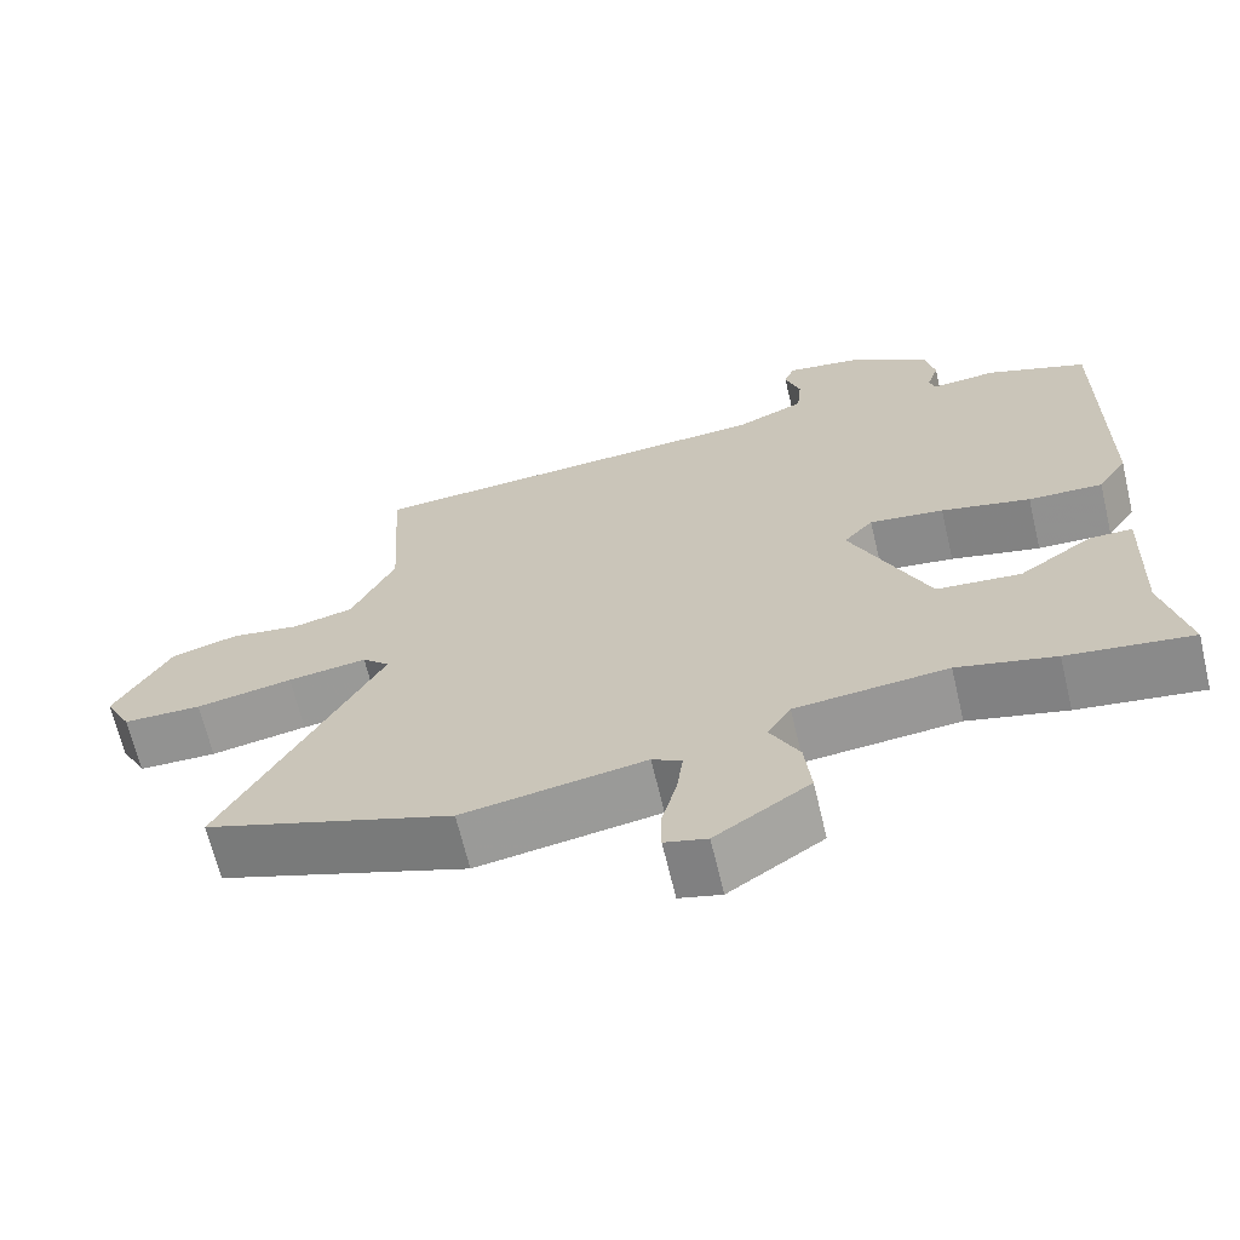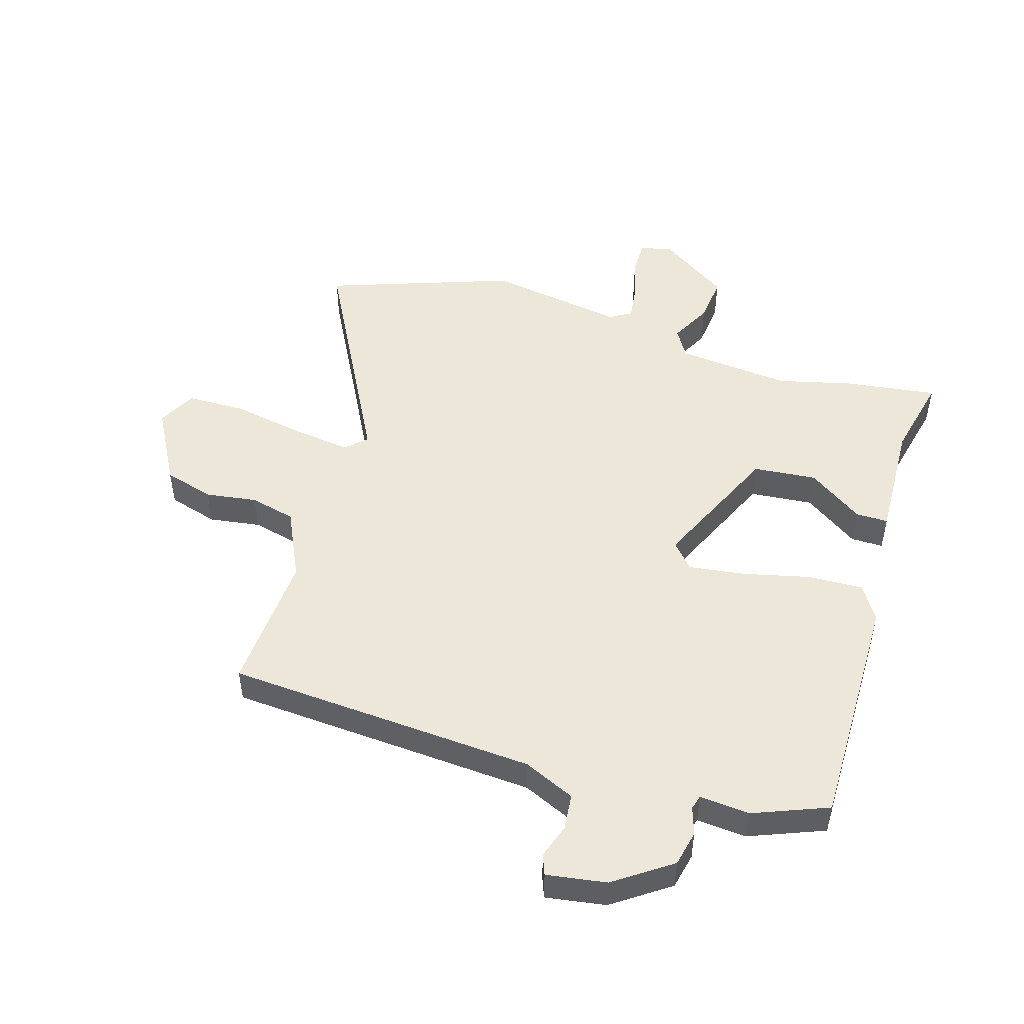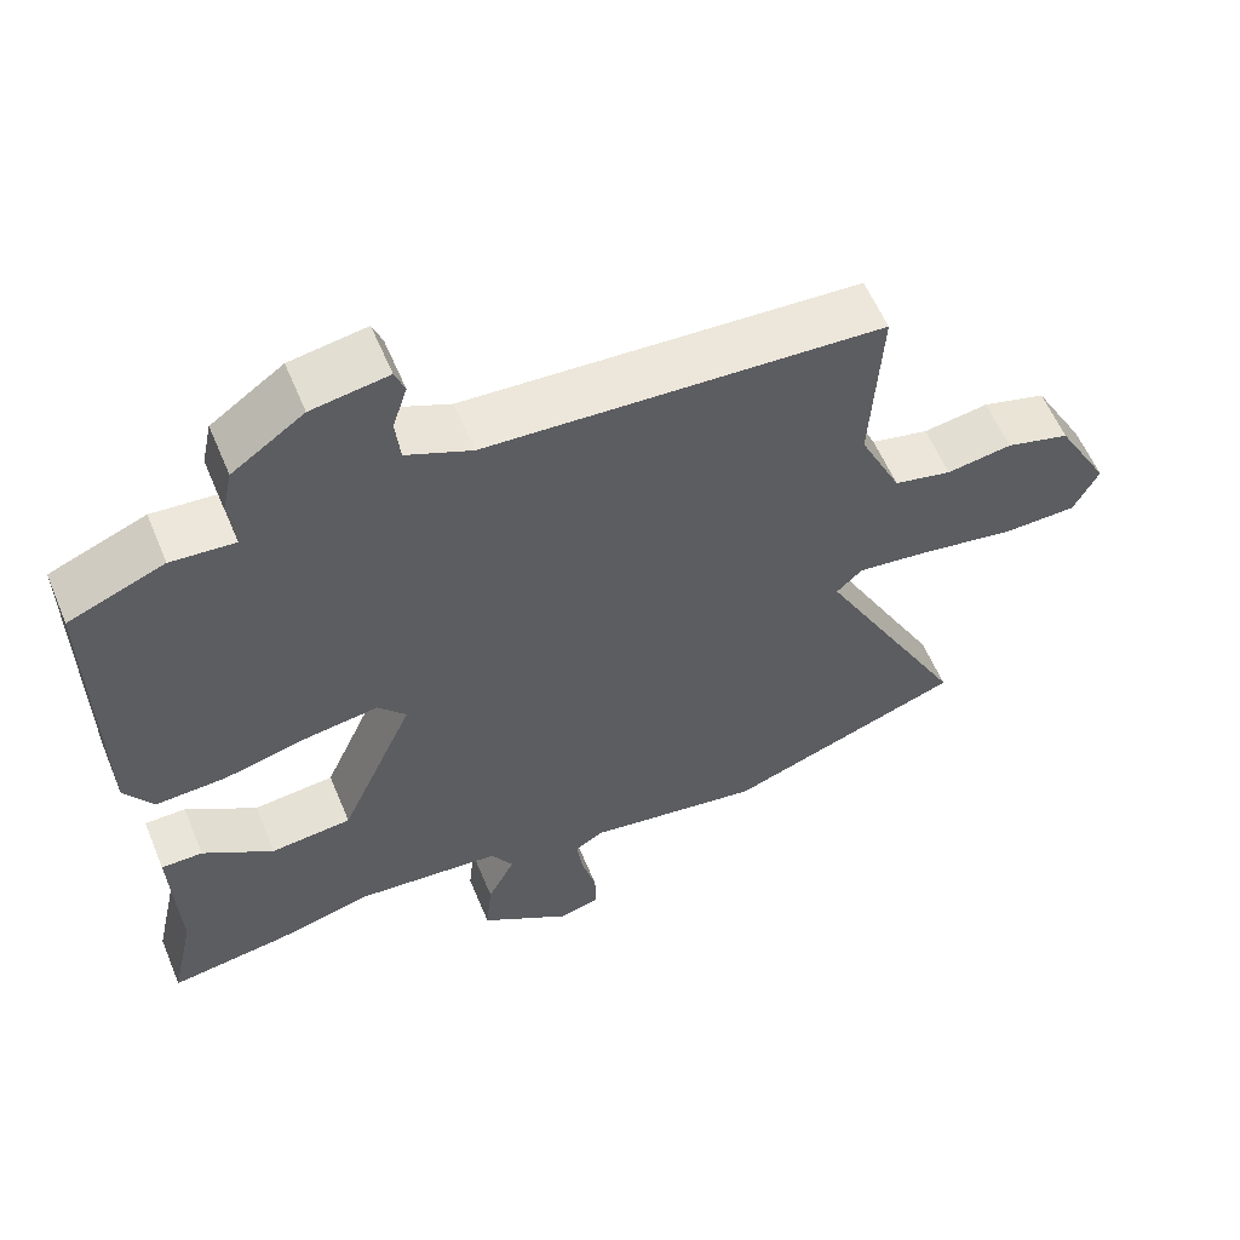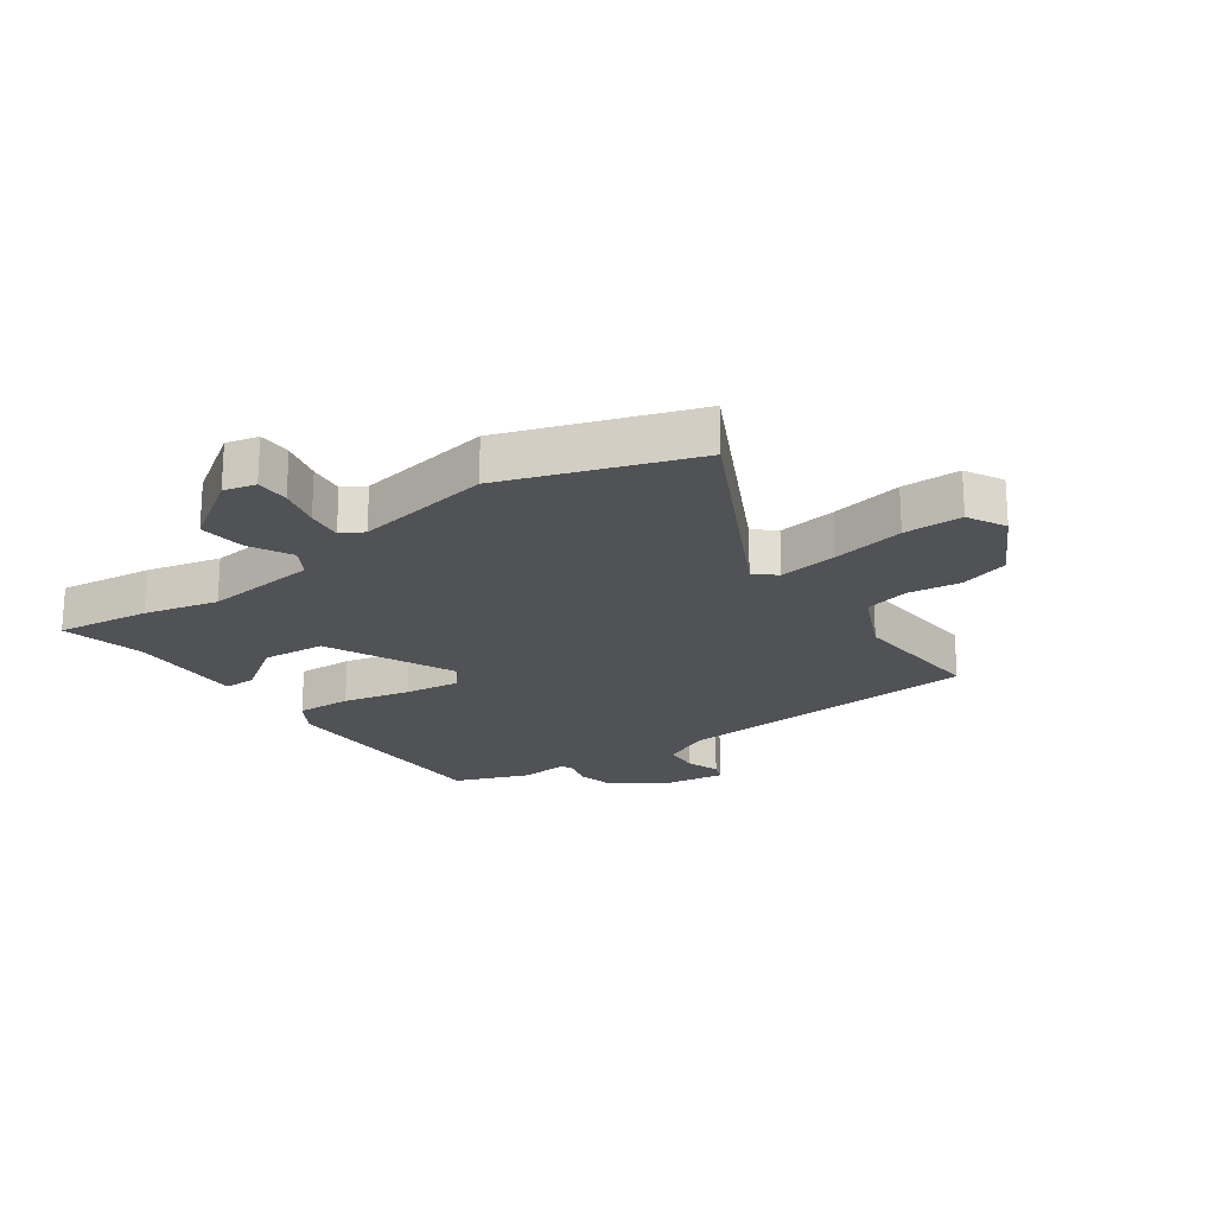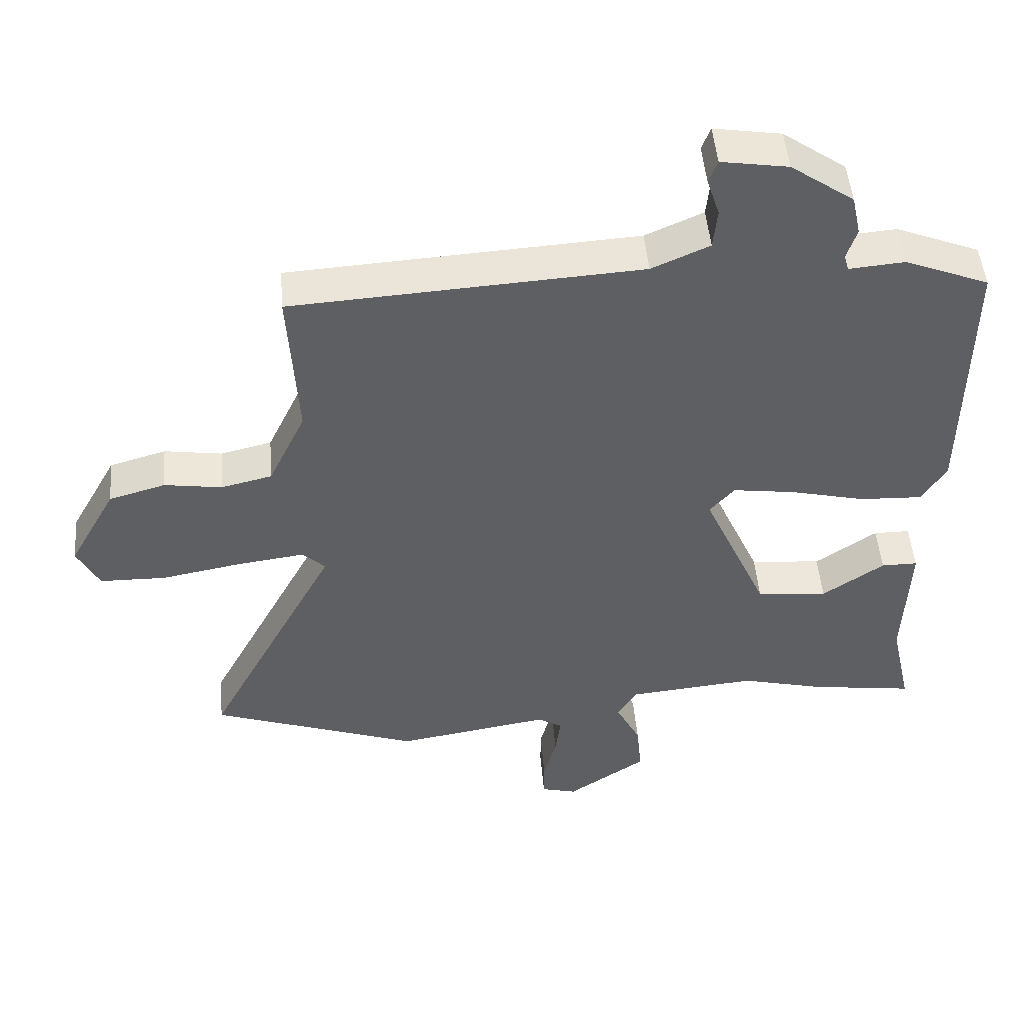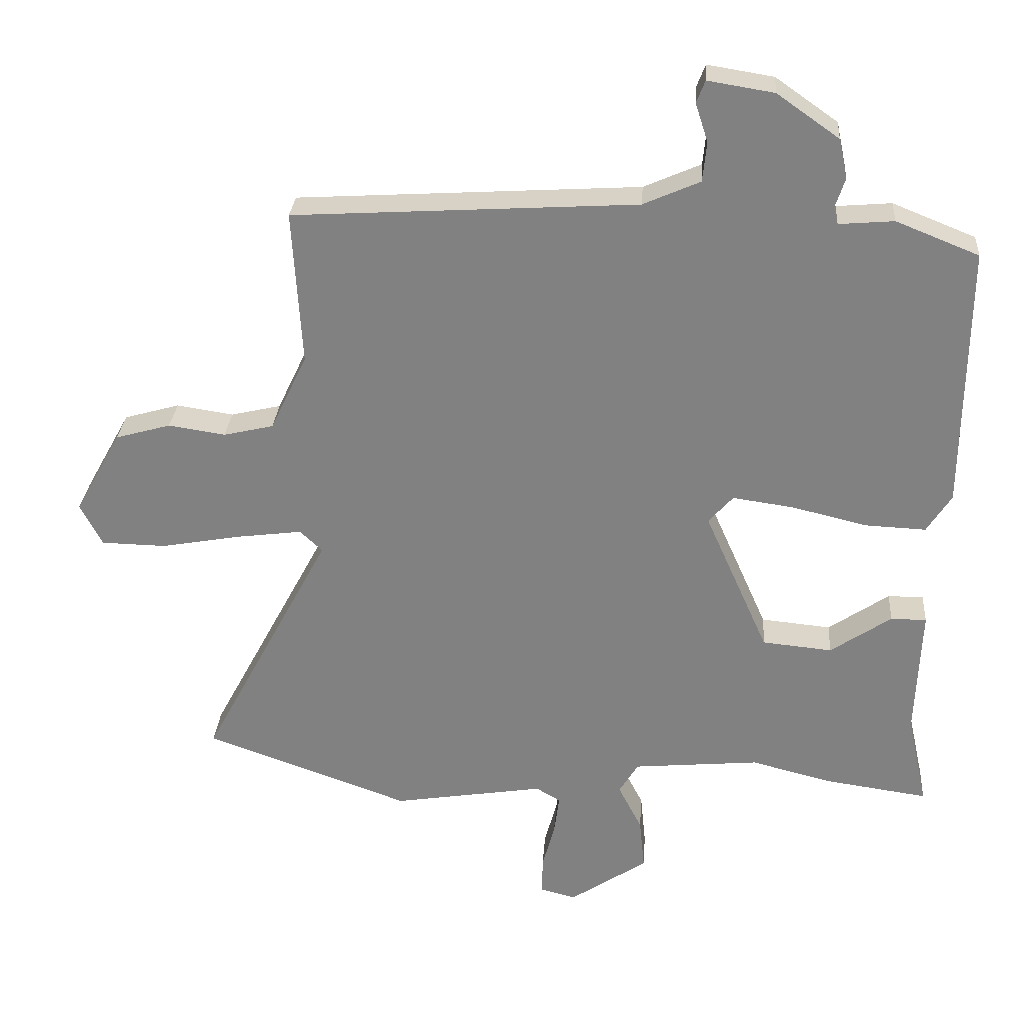
<metadata>
{"format":"obj","ext":"obj","renderer":"f3d","projection":"perspective","resolution":1024,"background":"white","views":[{"elev":-66.7,"azim":13.4,"up":"+Z"},{"elev":49.7,"azim":17.1,"up":"+Y"},{"elev":58.4,"azim":157.4,"up":"+Z"},{"elev":-21.1,"azim":-143.9,"up":"+Y"},{"elev":48.5,"azim":-4.8,"up":"+Z"},{"elev":28.9,"azim":4.2,"up":"+Z"}]}
</metadata>
<code>
v 0.534 0.07 0.456
v 0.53 0.07 0.055
v 0.493 0.07 -0.003
v 0.4 0.07 0.001
v 0.288 0.07 0.028
v 0.195 0.07 0.041
v 0.158 0.07 -0.001
v 0.255 0.07 -0.219
v 0.361 0.07 -0.229
v 0.453 0.07 -0.166
v 0.507 0.07 -0.166
v 0.499 0.07 -0.365
v 0.53 0.07 -0.504
v 0.374 0.07 -0.482
v 0.251 0.07 -0.451
v 0.06 0.07 -0.469
v 0.031 0.07 -0.517
v 0.067 0.07 -0.587
v 0.075 0.07 -0.666
v -0.043 0.07 -0.745
v -0.096 0.07 -0.731
v -0.096 0.07 -0.675
v -0.077 0.07 -0.604
v -0.069 0.07 -0.544
v -0.106 0.07 -0.522
v -0.335 0.07 -0.559
v -0.646 0.07 -0.448
v -0.45 0.07 -0.079
v -0.484 0.07 -0.047
v -0.583 0.07 -0.06
v -0.704 0.07 -0.082
v -0.802 0.07 -0.08
v -0.835 0.07 -0.016
v -0.765 0.07 0.11
v -0.681 0.07 0.134
v -0.595 0.07 0.121
v -0.519 0.07 0.139
v -0.464 0.07 0.255
v -0.478 0.07 0.489
v 0.041 0.07 0.521
v 0.127 0.07 0.559
v 0.133 0.07 0.619
v 0.114 0.07 0.677
v 0.127 0.07 0.711
v 0.227 0.07 0.695
v 0.321 0.07 0.629
v 0.334 0.07 0.569
v 0.319 0.07 0.523
v 0.326 0.07 0.499
v 0.409 0.07 0.506
v 0.534 0 0.456
v 0.53 0 0.055
v 0.493 0 -0.003
v 0.4 0 0.001
v 0.288 0 0.028
v 0.195 0 0.041
v 0.158 0 -0.001
v 0.255 0 -0.219
v 0.361 0 -0.229
v 0.453 0 -0.166
v 0.507 0 -0.166
v 0.499 0 -0.365
v 0.53 0 -0.504
v 0.374 0 -0.482
v 0.251 0 -0.451
v 0.06 0 -0.469
v 0.031 0 -0.517
v 0.067 0 -0.587
v 0.075 0 -0.666
v -0.043 0 -0.745
v -0.096 0 -0.731
v -0.096 0 -0.675
v -0.077 0 -0.604
v -0.069 0 -0.544
v -0.106 0 -0.522
v -0.335 0 -0.559
v -0.646 0 -0.448
v -0.45 0 -0.079
v -0.484 0 -0.047
v -0.583 0 -0.06
v -0.704 0 -0.082
v -0.802 0 -0.08
v -0.835 0 -0.016
v -0.765 0 0.11
v -0.681 0 0.134
v -0.595 0 0.121
v -0.519 0 0.139
v -0.464 0 0.255
v -0.478 0 0.489
v 0.041 0 0.521
v 0.127 0 0.559
v 0.133 0 0.619
v 0.114 0 0.677
v 0.127 0 0.711
v 0.227 0 0.695
v 0.321 0 0.629
v 0.334 0 0.569
v 0.319 0 0.523
v 0.326 0 0.499
v 0.409 0 0.506
f 3 4 5
f 2 3 5
f 1 2 5
f 50 1 5
f 49 50 5
f 48 49 5 6
f 46 47 48
f 45 46 48
f 44 45 48
f 43 44 48
f 42 43 48
f 48 6 7
f 42 48 7
f 41 42 7
f 40 41 7
f 38 39 40 7
f 37 38 7 8
f 36 37 8
f 34 35 36
f 33 34 36
f 32 33 36
f 31 32 36
f 30 31 36
f 29 30 36
f 28 29 36 8
f 27 28 8
f 26 27 8
f 25 26 8
f 24 25 8 9
f 21 22 23
f 20 21 23
f 19 20 23
f 18 19 23
f 17 18 23
f 16 17 23 24
f 12 13 14 15
f 12 15 16
f 11 12 16
f 11 16 24
f 10 11 24
f 9 10 24
f 55 54 53
f 55 53 52
f 55 52 51
f 55 51 100
f 55 100 99
f 56 55 99 98
f 98 97 96
f 98 96 95
f 98 95 94
f 98 94 93
f 98 93 92
f 57 56 98
f 57 98 92
f 57 92 91
f 57 91 90
f 57 90 89 88
f 58 57 88 87
f 58 87 86
f 86 85 84
f 86 84 83
f 86 83 82
f 86 82 81
f 86 81 80
f 86 80 79
f 58 86 79 78
f 58 78 77
f 58 77 76
f 58 76 75
f 59 58 75 74
f 73 72 71
f 73 71 70
f 73 70 69
f 73 69 68
f 73 68 67
f 74 73 67 66
f 65 64 63 62
f 66 65 62
f 66 62 61
f 74 66 61
f 74 61 60
f 74 60 59
f 1 51 52 2
f 2 52 53 3
f 3 53 54 4
f 4 54 55 5
f 5 55 56 6
f 6 56 57 7
f 7 57 58 8
f 8 58 59 9
f 9 59 60 10
f 10 60 61 11
f 11 61 62 12
f 12 62 63 13
f 13 63 64 14
f 14 64 65 15
f 15 65 66 16
f 16 66 67 17
f 17 67 68 18
f 18 68 69 19
f 19 69 70 20
f 20 70 71 21
f 21 71 72 22
f 22 72 73 23
f 23 73 74 24
f 24 74 75 25
f 25 75 76 26
f 26 76 77 27
f 27 77 78 28
f 28 78 79 29
f 29 79 80 30
f 30 80 81 31
f 31 81 82 32
f 32 82 83 33
f 33 83 84 34
f 34 84 85 35
f 35 85 86 36
f 36 86 87 37
f 37 87 88 38
f 38 88 89 39
f 39 89 90 40
f 40 90 91 41
f 41 91 92 42
f 42 92 93 43
f 43 93 94 44
f 44 94 95 45
f 45 95 96 46
f 46 96 97 47
f 47 97 98 48
f 48 98 99 49
f 49 99 100 50
f 50 100 51 1

</code>
